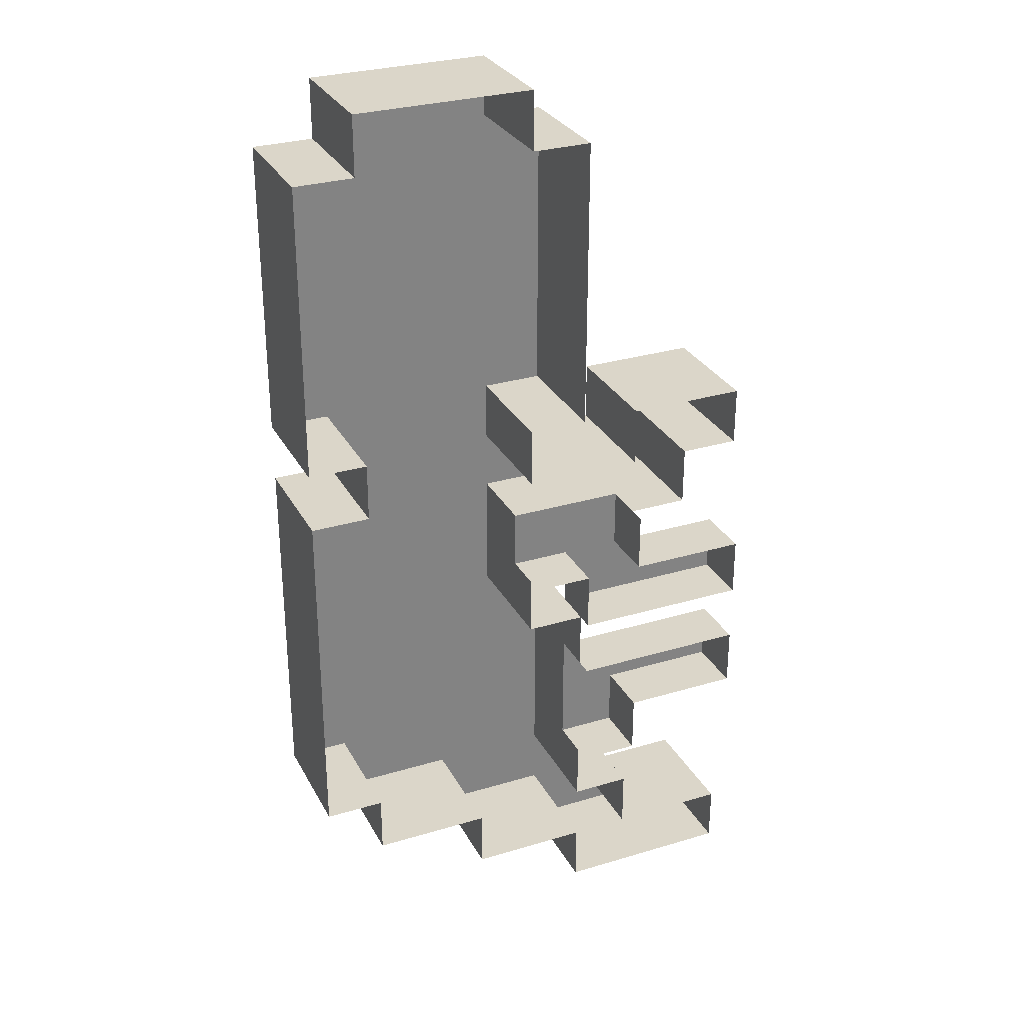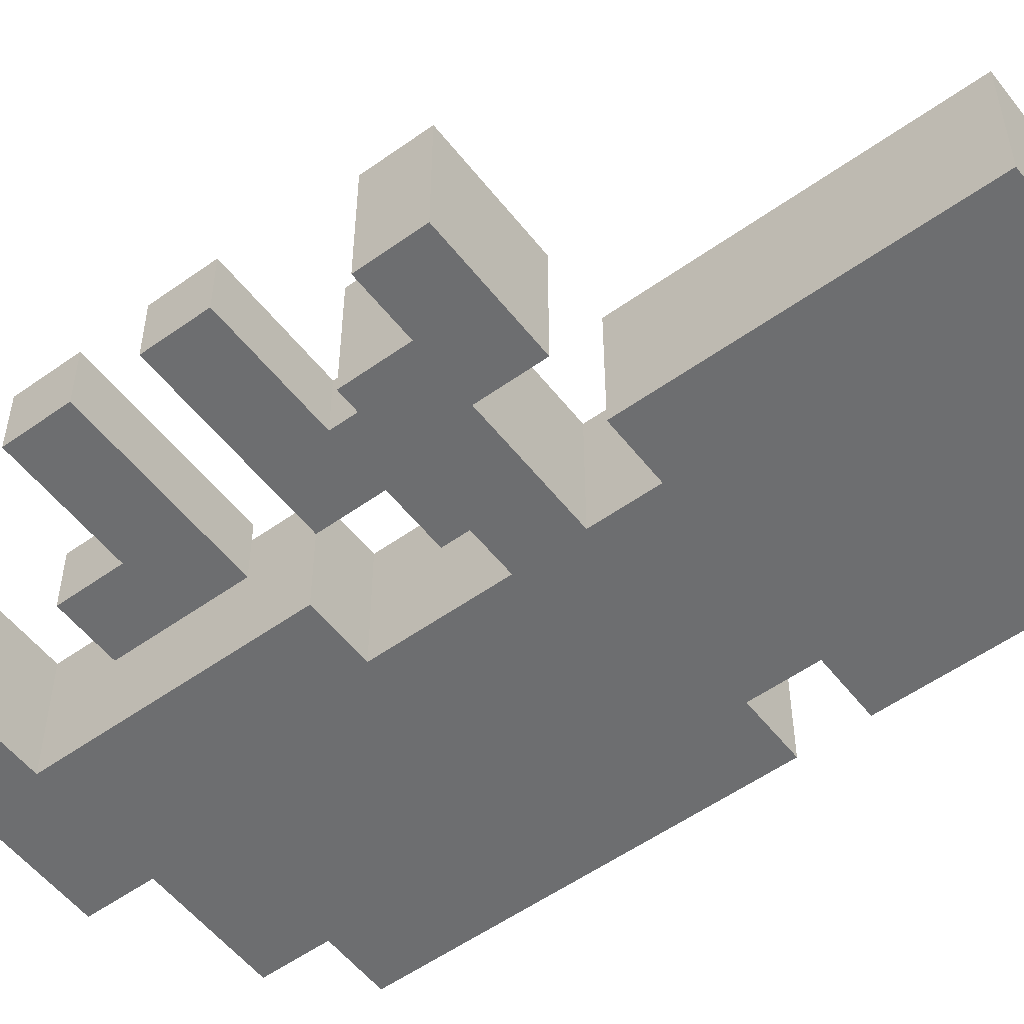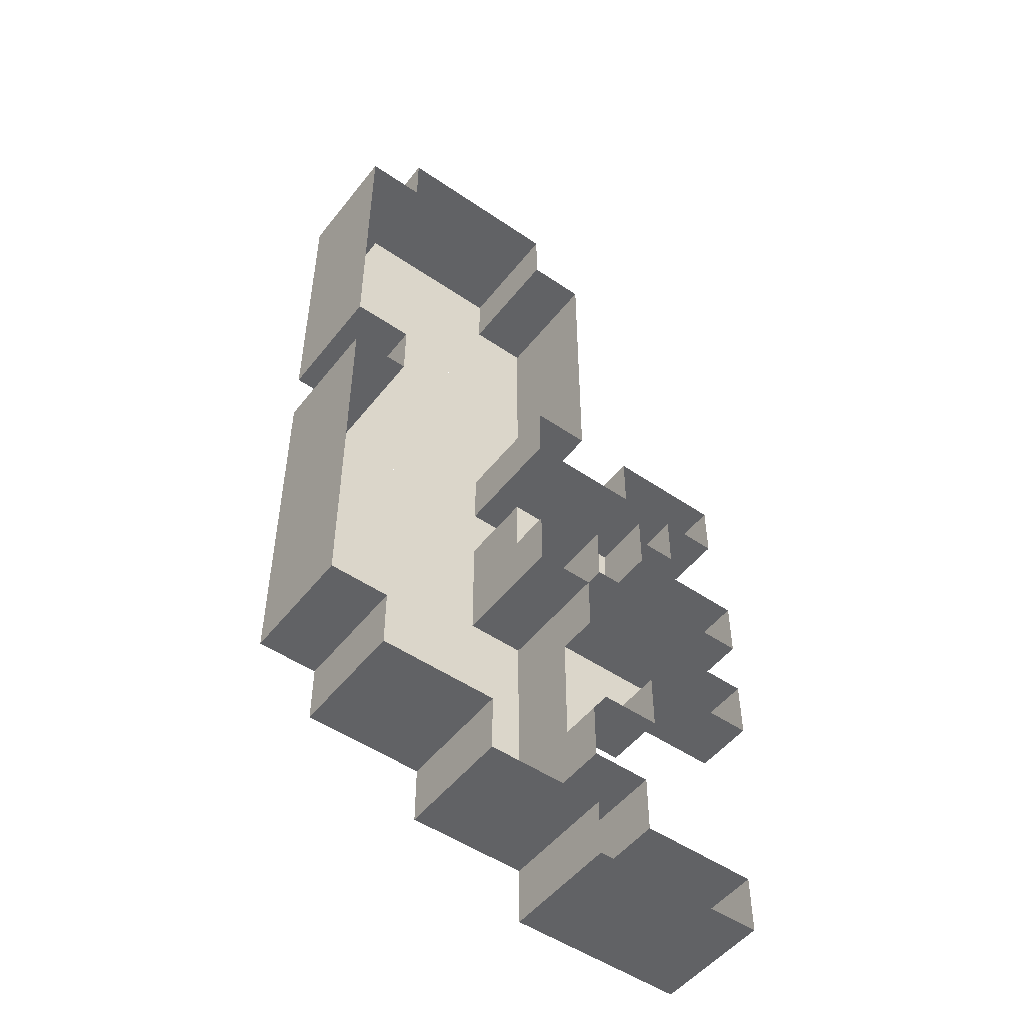
<metadata>
{"format":"obj","ext":"obj","renderer":"f3d","projection":"perspective","resolution":1024,"background":"white","views":[{"elev":29.7,"azim":-23.8,"up":"+Y"},{"elev":-54.2,"azim":127.2,"up":"+Z"},{"elev":-50.6,"azim":-36.8,"up":"+Y"}]}
</metadata>
<code>
o 1
v -3 7.5 0
v 0 7.5 0
v -3 6.5 0
v 0 7.5 0
v 0 6.5 0
v -3 6.5 0
v -4 6.5 0
v -3 6.5 0
v -4 5.5 0
v -3 6.5 0
v -3 5.5 0
v -4 5.5 0
v -3 6.5 0
v -2 6.5 0
v -3 5.5 0
v -2 6.5 0
v -2 5.5 0
v -3 5.5 0
v -2 6.5 0
v -1 6.5 0
v -2 5.5 0
v -1 6.5 0
v -1 5.5 0
v -2 5.5 0
v -1 6.5 0
v 0 6.5 0
v -1 5.5 0
v 0 6.5 0
v 0 5.5 0
v -1 5.5 0
v 0 6.5 0
v 1 6.5 0
v 0 5.5 0
v 1 6.5 0
v 1 5.5 0
v 0 5.5 0
v -4 5.5 0
v 1 5.5 0
v -4 4.5 0
v 1 5.5 0
v 1 4.5 0
v -4 4.5 0
v -4 4.5 0
v -3 4.5 0
v -4 3.5 0
v -3 4.5 0
v -3 3.5 0
v -4 3.5 0
v -3 4.5 0
v -2 4.5 0
v -3 3.5 0
v -2 4.5 0
v -2 3.5 0
v -3 3.5 0
v -2 4.5 0
v -1 4.5 0
v -2 3.5 0
v -1 4.5 0
v -1 3.5 0
v -2 3.5 0
v -1 4.5 0
v 0 4.5 0
v -1 3.5 0
v 0 4.5 0
v 0 3.5 0
v -1 3.5 0
v 0 4.5 0
v 1 4.5 0
v 0 3.5 0
v 1 4.5 0
v 1 3.5 0
v 0 3.5 0
v -4 3.5 0
v -3 3.5 0
v -4 2.5 0
v -3 3.5 0
v -3 2.5 0
v -4 2.5 0
v -3 3.5 0
v -2 3.5 0
v -3 2.5 0
v -2 3.5 0
v -2 2.5 0
v -3 2.5 0
v -2 3.5 0
v -1 3.5 0
v -2 2.5 0
v -1 3.5 0
v -1 2.5 0
v -2 2.5 0
v -1 3.5 0
v 0 3.5 0
v -1 2.5 0
v 0 3.5 0
v 0 2.5 0
v -1 2.5 0
v 0 3.5 0
v 1 3.5 0
v 0 2.5 0
v 1 3.5 0
v 1 2.5 0
v 0 2.5 0
v -4 2.5 0
v -3 2.5 0
v -4 1.5 0
v -3 2.5 0
v -3 1.5 0
v -4 1.5 0
v -3 2.5 0
v 0 2.5 0
v -3 1.5 0
v 0 2.5 0
v 0 1.5 0
v -3 1.5 0
v 0 2.5 0
v 1 2.5 0
v 0 1.5 0
v 1 2.5 0
v 1 1.5 0
v 0 1.5 0
v -3 1.5 0
v 0 1.5 0
v -3 0.5 0
v 0 1.5 0
v 0 0.5 0
v -3 0.5 0
v 2 1.5 0
v 4 1.5 0
v 2 0.5 0
v 4 1.5 0
v 4 0.5 0
v 2 0.5 0
v -4 0.5 0
v 3 0.5 0
v -4 -0.5 0
v 3 0.5 0
v 3 -0.5 0
v -4 -0.5 0
v -4 -0.5 0
v -1 -0.5 0
v -4 -1.5 0
v -1 -0.5 0
v -1 -1.5 0
v -4 -1.5 0
v -1 -0.5 0
v 0 -0.5 0
v -1 -1.5 0
v 0 -0.5 0
v 0 -1.5 0
v -1 -1.5 0
v 0 -0.5 1.3
v 2 -0.5 1.3
v 0 -1.5 1.3
v 2 -0.5 1.3
v 2 -1.5 1.3
v 0 -1.5 1.3
v -4 -1.5 0
v -1 -1.5 0
v -4 -2.5 0
v -1 -1.5 0
v -1 -2.5 0
v -4 -2.5 0
v -1 -1.5 0
v 0 -1.5 0
v -1 -2.5 0
v 0 -1.5 0
v 0 -2.5 0
v -1 -2.5 0
v 1 -1.5 1.3
v 4 -1.5 1.3
v 1 -2.5 1.3
v 4 -1.5 1.3
v 4 -2.5 1.3
v 1 -2.5 1.3
v -4 -2.5 0
v -1 -2.5 0
v -4 -3.5 0
v -1 -2.5 0
v -1 -3.5 0
v -4 -3.5 0
v -1 -2.5 0
v 1 -2.5 0
v -1 -3.5 0
v 1 -2.5 0
v 1 -3.5 0
v -1 -3.5 0
v -4 -3.5 0
v 0 -3.5 0
v -4 -4.5 0
v 0 -3.5 0
v 0 -4.5 0
v -4 -4.5 0
v 0 -3.5 0
v 1 -3.5 0
v 0 -4.5 0
v 1 -3.5 0
v 1 -4.5 0
v 0 -4.5 0
v 1 -3.5 1.3
v 4 -3.5 1.3
v 1 -4.5 1.3
v 4 -3.5 1.3
v 4 -4.5 1.3
v 1 -4.5 1.3
v -4 -4.5 0
v 1 -4.5 0
v -4 -5.5 0
v 1 -4.5 0
v 1 -5.5 0
v -4 -5.5 0
v 1 -4.5 1.3
v 2 -4.5 1.3
v 1 -5.5 1.3
v 2 -4.5 1.3
v 2 -5.5 1.3
v 1 -5.5 1.3
v -3 -5.5 0
v 1 -5.5 0
v -3 -6.5 0
v 1 -5.5 0
v 1 -6.5 0
v -3 -6.5 0
v -1 -6.5 0
v 2 -6.5 0
v -1 -7.5 0
v 2 -6.5 0
v 2 -7.5 0
v -1 -7.5 0
v 1 -7.5 0
v 4 -7.5 0
v 1 -8.5 0
v 4 -7.5 0
v 4 -8.5 0
v 1 -8.5 0
v -3 6.5 0
v -3 6.5 2
v -3 7.5 0
v -3 6.5 2
v -3 7.5 2
v -3 7.5 0
v -4 5.5 0
v -4 5.5 2
v -4 6.5 0
v -4 5.5 2
v -4 6.5 2
v -4 6.5 0
v -4 4.5 0
v -4 4.5 2
v -4 5.5 0
v -4 4.5 2
v -4 5.5 2
v -4 5.5 0
v -4 3.5 0
v -4 3.5 2
v -4 4.5 0
v -4 3.5 2
v -4 4.5 2
v -4 4.5 0
v -4 2.5 0
v -4 2.5 2
v -4 3.5 0
v -4 2.5 2
v -4 3.5 2
v -4 3.5 0
v -4 1.5 0
v -4 1.5 2
v -4 2.5 0
v -4 1.5 2
v -4 2.5 2
v -4 2.5 0
v -3 0.5 0
v -3 0.5 2
v -3 1.5 0
v -3 0.5 2
v -3 1.5 2
v -3 1.5 0
v 2 0.5 0
v 2 0.5 2
v 2 1.5 0
v 2 0.5 2
v 2 1.5 2
v 2 1.5 0
v -4 -0.5 0
v -4 -0.5 2
v -4 0.5 0
v -4 -0.5 2
v -4 0.5 2
v -4 0.5 0
v -4 -1.5 0
v -4 -1.5 2
v -4 -0.5 0
v -4 -1.5 2
v -4 -0.5 2
v -4 -0.5 0
v -4 -2.5 0
v -4 -2.5 2
v -4 -1.5 0
v -4 -2.5 2
v -4 -1.5 2
v -4 -1.5 0
v 1 -2.5 1.3
v 1 -2.5 2.3
v 1 -1.5 1.3
v 1 -2.5 2.3
v 1 -1.5 2.3
v 1 -1.5 1.3
v -4 -3.5 0
v -4 -3.5 2
v -4 -2.5 0
v -4 -3.5 2
v -4 -2.5 2
v -4 -2.5 0
v -4 -4.5 0
v -4 -4.5 2
v -4 -3.5 0
v -4 -4.5 2
v -4 -3.5 2
v -4 -3.5 0
v -4 -5.5 0
v -4 -5.5 2
v -4 -4.5 0
v -4 -5.5 2
v -4 -4.5 2
v -4 -4.5 0
v -3 -6.5 0
v -3 -6.5 2
v -3 -5.5 0
v -3 -6.5 2
v -3 -5.5 2
v -3 -5.5 0
v -1 -7.5 0
v -1 -7.5 2
v -1 -6.5 0
v -1 -7.5 2
v -1 -6.5 2
v -1 -6.5 0
v 1 -8.5 0
v 1 -8.5 2
v 1 -7.5 0
v 1 -8.5 2
v 1 -7.5 2
v 1 -7.5 0
v 0 7.5 0
v 0 7.5 2
v 0 6.5 0
v 0 7.5 2
v 0 6.5 2
v 0 6.5 0
v 1 6.5 0
v 1 6.5 2
v 1 5.5 0
v 1 6.5 2
v 1 5.5 2
v 1 5.5 0
v 1 5.5 0
v 1 5.5 2
v 1 4.5 0
v 1 5.5 2
v 1 4.5 2
v 1 4.5 0
v 1 4.5 0
v 1 4.5 2
v 1 3.5 0
v 1 4.5 2
v 1 3.5 2
v 1 3.5 0
v 1 3.5 0
v 1 3.5 2
v 1 2.5 0
v 1 3.5 2
v 1 2.5 2
v 1 2.5 0
v 1 2.5 0
v 1 2.5 2
v 1 1.5 0
v 1 2.5 2
v 1 1.5 2
v 1 1.5 0
v 0 1.5 0
v 0 1.5 2
v 0 0.5 0
v 0 1.5 2
v 0 0.5 2
v 0 0.5 0
v 4 1.5 0
v 4 1.5 2
v 4 0.5 0
v 4 1.5 2
v 4 0.5 2
v 4 0.5 0
v 3 0.5 0
v 3 0.5 2
v 3 -0.5 0
v 3 0.5 2
v 3 -0.5 2
v 3 -0.5 0
v 0 -0.5 0
v 0 -0.5 1.3
v 0 -1.5 0
v 0 -0.5 1.3
v 0 -1.5 1.3
v 0 -1.5 0
v 2 -0.5 1.3
v 2 -0.5 2.3
v 2 -1.5 1.3
v 2 -0.5 2.3
v 2 -1.5 2.3
v 2 -1.5 1.3
v 0 -1.5 0
v 0 -1.5 2
v 0 -2.5 0
v 0 -1.5 2
v 0 -2.5 2
v 0 -2.5 0
v 4 -1.5 1.3
v 4 -1.5 2.3
v 4 -2.5 1.3
v 4 -1.5 2.3
v 4 -2.5 2.3
v 4 -2.5 1.3
v 1 -2.5 0
v 1 -2.5 2
v 1 -3.5 0
v 1 -2.5 2
v 1 -3.5 2
v 1 -3.5 0
v 1 -3.5 0
v 1 -3.5 1.3
v 1 -4.5 0
v 1 -3.5 1.3
v 1 -4.5 1.3
v 1 -4.5 0
v 4 -3.5 1.3
v 4 -3.5 2.3
v 4 -4.5 1.3
v 4 -3.5 2.3
v 4 -4.5 2.3
v 4 -4.5 1.3
v 1 -4.5 0
v 1 -4.5 1.3
v 1 -5.5 0
v 1 -4.5 1.3
v 1 -5.5 1.3
v 1 -5.5 0
v 2 -4.5 1.3
v 2 -4.5 2.3
v 2 -5.5 1.3
v 2 -4.5 2.3
v 2 -5.5 2.3
v 2 -5.5 1.3
v 1 -5.5 0
v 1 -5.5 2
v 1 -6.5 0
v 1 -5.5 2
v 1 -6.5 2
v 1 -6.5 0
v 2 -6.5 0
v 2 -6.5 2
v 2 -7.5 0
v 2 -6.5 2
v 2 -7.5 2
v 2 -7.5 0
v 4 -7.5 0
v 4 -7.5 2
v 4 -8.5 0
v 4 -7.5 2
v 4 -8.5 2
v 4 -8.5 0
v -4 6.5 0
v -4 6.5 2
v -3 6.5 0
v -4 6.5 2
v -3 6.5 2
v -3 6.5 0
v -4 0.5 0
v -4 0.5 2
v -3 0.5 0
v -4 0.5 2
v -3 0.5 2
v -3 0.5 0
v -3 7.5 0
v -3 7.5 2
v -2 7.5 0
v -3 7.5 2
v -2 7.5 2
v -2 7.5 0
v -2 7.5 0
v -2 7.5 2
v -1 7.5 0
v -2 7.5 2
v -1 7.5 2
v -1 7.5 0
v -1 7.5 0
v -1 7.5 2
v 0 7.5 0
v -1 7.5 2
v 0 7.5 2
v 0 7.5 0
v 0 6.5 0
v 0 6.5 2
v 1 6.5 0
v 0 6.5 2
v 1 6.5 2
v 1 6.5 0
v 0 0.5 0
v 0 0.5 2
v 1 0.5 0
v 0 0.5 2
v 1 0.5 2
v 1 0.5 0
v 0 -2.5 0
v 0 -2.5 2
v 1 -2.5 0
v 0 -2.5 2
v 1 -2.5 2
v 1 -2.5 0
v 1 0.5 0
v 1 0.5 2
v 2 0.5 0
v 1 0.5 2
v 2 0.5 2
v 2 0.5 0
v 1 -3.5 1.3
v 1 -3.5 2.3
v 2 -3.5 1.3
v 1 -3.5 2.3
v 2 -3.5 2.3
v 2 -3.5 1.3
v 1 -6.5 0
v 1 -6.5 2
v 2 -6.5 0
v 1 -6.5 2
v 2 -6.5 2
v 2 -6.5 0
v 2 1.5 0
v 2 1.5 2
v 3 1.5 0
v 2 1.5 2
v 3 1.5 2
v 3 1.5 0
v 2 -1.5 1.3
v 2 -1.5 2.3
v 3 -1.5 1.3
v 2 -1.5 2.3
v 3 -1.5 2.3
v 3 -1.5 1.3
v 2 -3.5 1.3
v 2 -3.5 2.3
v 3 -3.5 1.3
v 2 -3.5 2.3
v 3 -3.5 2.3
v 3 -3.5 1.3
v 2 -7.5 0
v 2 -7.5 2
v 3 -7.5 0
v 2 -7.5 2
v 3 -7.5 2
v 3 -7.5 0
v 3 1.5 0
v 3 1.5 2
v 4 1.5 0
v 3 1.5 2
v 4 1.5 2
v 4 1.5 0
v 3 -1.5 1.3
v 3 -1.5 2.3
v 4 -1.5 1.3
v 3 -1.5 2.3
v 4 -1.5 2.3
v 4 -1.5 1.3
v 3 -3.5 1.3
v 3 -3.5 2.3
v 4 -3.5 1.3
v 3 -3.5 2.3
v 4 -3.5 2.3
v 4 -3.5 1.3
v 3 -7.5 0
v 3 -7.5 2
v 4 -7.5 0
v 3 -7.5 2
v 4 -7.5 2
v 4 -7.5 0
v -3 1.5 0
v -3 1.5 2
v -4 1.5 0
v -3 1.5 2
v -4 1.5 2
v -4 1.5 0
v -3 -5.5 0
v -3 -5.5 2
v -4 -5.5 0
v -3 -5.5 2
v -4 -5.5 2
v -4 -5.5 0
v -2 -6.5 0
v -2 -6.5 2
v -3 -6.5 0
v -2 -6.5 2
v -3 -6.5 2
v -3 -6.5 0
v -1 -6.5 0
v -1 -6.5 2
v -2 -6.5 0
v -1 -6.5 2
v -2 -6.5 2
v -2 -6.5 0
v 0 -7.5 0
v 0 -7.5 2
v -1 -7.5 0
v 0 -7.5 2
v -1 -7.5 2
v -1 -7.5 0
v 1 1.5 0
v 1 1.5 2
v 0 1.5 0
v 1 1.5 2
v 0 1.5 2
v 0 1.5 0
v 1 -0.5 0
v 1 -0.5 1.3
v 0 -0.5 0
v 1 -0.5 1.3
v 0 -0.5 1.3
v 0 -0.5 0
v 1 -1.5 1.3
v 1 -1.5 2.3
v 0 -1.5 1.3
v 1 -1.5 2.3
v 0 -1.5 2.3
v 0 -1.5 1.3
v 1 -7.5 0
v 1 -7.5 2
v 0 -7.5 0
v 1 -7.5 2
v 0 -7.5 2
v 0 -7.5 0
v 2 -0.5 0
v 2 -0.5 1.3
v 1 -0.5 0
v 2 -0.5 1.3
v 1 -0.5 1.3
v 1 -0.5 0
v 2 -2.5 1.3
v 2 -2.5 2.3
v 1 -2.5 1.3
v 2 -2.5 2.3
v 1 -2.5 2.3
v 1 -2.5 1.3
v 2 -5.5 1.3
v 2 -5.5 2.3
v 1 -5.5 1.3
v 2 -5.5 2.3
v 1 -5.5 2.3
v 1 -5.5 1.3
v 2 -8.5 0
v 2 -8.5 2
v 1 -8.5 0
v 2 -8.5 2
v 1 -8.5 2
v 1 -8.5 0
v 3 -0.5 0
v 3 -0.5 2
v 2 -0.5 0
v 3 -0.5 2
v 2 -0.5 2
v 2 -0.5 0
v 3 -2.5 1.3
v 3 -2.5 2.3
v 2 -2.5 1.3
v 3 -2.5 2.3
v 2 -2.5 2.3
v 2 -2.5 1.3
v 3 -4.5 1.3
v 3 -4.5 2.3
v 2 -4.5 1.3
v 3 -4.5 2.3
v 2 -4.5 2.3
v 2 -4.5 1.3
v 3 -8.5 0
v 3 -8.5 2
v 2 -8.5 0
v 3 -8.5 2
v 2 -8.5 2
v 2 -8.5 0
v 4 0.5 0
v 4 0.5 2
v 3 0.5 0
v 4 0.5 2
v 3 0.5 2
v 3 0.5 0
v 4 -2.5 1.3
v 4 -2.5 2.3
v 3 -2.5 1.3
v 4 -2.5 2.3
v 3 -2.5 2.3
v 3 -2.5 1.3
v 4 -4.5 1.3
v 4 -4.5 2.3
v 3 -4.5 1.3
v 4 -4.5 2.3
v 3 -4.5 2.3
v 3 -4.5 1.3
v 4 -8.5 0
v 4 -8.5 2
v 3 -8.5 0
v 4 -8.5 2
v 3 -8.5 2
v 3 -8.5 0
f 1 2 3
f 4 5 6
f 7 8 9
f 10 11 12
f 13 14 15
f 16 17 18
f 19 20 21
f 22 23 24
f 25 26 27
f 28 29 30
f 31 32 33
f 34 35 36
f 37 38 39
f 40 41 42
f 43 44 45
f 46 47 48
f 49 50 51
f 52 53 54
f 55 56 57
f 58 59 60
f 61 62 63
f 64 65 66
f 67 68 69
f 70 71 72
f 73 74 75
f 76 77 78
f 79 80 81
f 82 83 84
f 85 86 87
f 88 89 90
f 91 92 93
f 94 95 96
f 97 98 99
f 100 101 102
f 103 104 105
f 106 107 108
f 109 110 111
f 112 113 114
f 115 116 117
f 118 119 120
f 121 122 123
f 124 125 126
f 127 128 129
f 130 131 132
f 133 134 135
f 136 137 138
f 139 140 141
f 142 143 144
f 145 146 147
f 148 149 150
f 151 152 153
f 154 155 156
f 157 158 159
f 160 161 162
f 163 164 165
f 166 167 168
f 169 170 171
f 172 173 174
f 175 176 177
f 178 179 180
f 181 182 183
f 184 185 186
f 187 188 189
f 190 191 192
f 193 194 195
f 196 197 198
f 199 200 201
f 202 203 204
f 205 206 207
f 208 209 210
f 211 212 213
f 214 215 216
f 217 218 219
f 220 221 222
f 223 224 225
f 226 227 228
f 229 230 231
f 232 233 234
f 235 236 237
f 238 239 240
f 241 242 243
f 244 245 246
f 247 248 249
f 250 251 252
f 253 254 255
f 256 257 258
f 259 260 261
f 262 263 264
f 265 266 267
f 268 269 270
f 271 272 273
f 274 275 276
f 277 278 279
f 280 281 282
f 283 284 285
f 286 287 288
f 289 290 291
f 292 293 294
f 295 296 297
f 298 299 300
f 301 302 303
f 304 305 306
f 307 308 309
f 310 311 312
f 313 314 315
f 316 317 318
f 319 320 321
f 322 323 324
f 325 326 327
f 328 329 330
f 331 332 333
f 334 335 336
f 337 338 339
f 340 341 342
f 343 344 345
f 346 347 348
f 349 350 351
f 352 353 354
f 355 356 357
f 358 359 360
f 361 362 363
f 364 365 366
f 367 368 369
f 370 371 372
f 373 374 375
f 376 377 378
f 379 380 381
f 382 383 384
f 385 386 387
f 388 389 390
f 391 392 393
f 394 395 396
f 397 398 399
f 400 401 402
f 403 404 405
f 406 407 408
f 409 410 411
f 412 413 414
f 415 416 417
f 418 419 420
f 421 422 423
f 424 425 426
f 427 428 429
f 430 431 432
f 433 434 435
f 436 437 438
f 439 440 441
f 442 443 444
f 445 446 447
f 448 449 450
f 451 452 453
f 454 455 456
f 457 458 459
f 460 461 462
f 463 464 465
f 466 467 468
f 469 470 471
f 472 473 474
f 475 476 477
f 478 479 480
f 481 482 483
f 484 485 486
f 487 488 489
f 490 491 492
f 493 494 495
f 496 497 498
f 499 500 501
f 502 503 504
f 505 506 507
f 508 509 510
f 511 512 513
f 514 515 516
f 517 518 519
f 520 521 522
f 523 524 525
f 526 527 528
f 529 530 531
f 532 533 534
f 535 536 537
f 538 539 540
f 541 542 543
f 544 545 546
f 547 548 549
f 550 551 552
f 553 554 555
f 556 557 558
f 559 560 561
f 562 563 564
f 565 566 567
f 568 569 570
f 571 572 573
f 574 575 576
f 577 578 579
f 580 581 582
f 583 584 585
f 586 587 588
f 589 590 591
f 592 593 594
f 595 596 597
f 598 599 600
f 601 602 603
f 604 605 606
f 607 608 609
f 610 611 612
f 613 614 615
f 616 617 618
f 619 620 621
f 622 623 624
f 625 626 627
f 628 629 630
f 631 632 633
f 634 635 636
f 637 638 639
f 640 641 642
f 643 644 645
f 646 647 648
f 649 650 651
f 652 653 654
f 655 656 657
f 658 659 660
f 661 662 663
f 664 665 666
f 667 668 669
f 670 671 672
f 673 674 675
f 676 677 678
f 679 680 681
f 682 683 684
f 685 686 687
f 688 689 690
f 691 692 693
f 694 695 696
f 697 698 699
f 700 701 702
f 703 704 705
f 706 707 708

</code>
